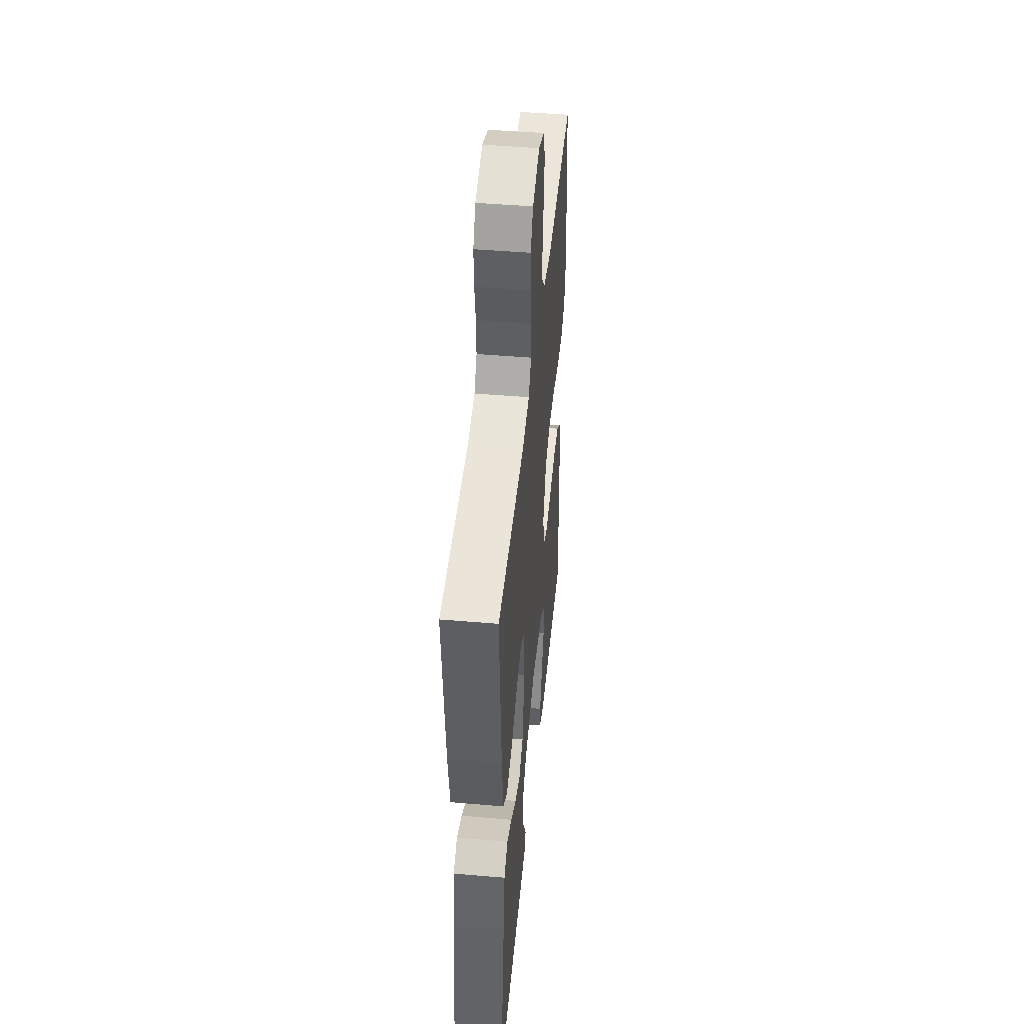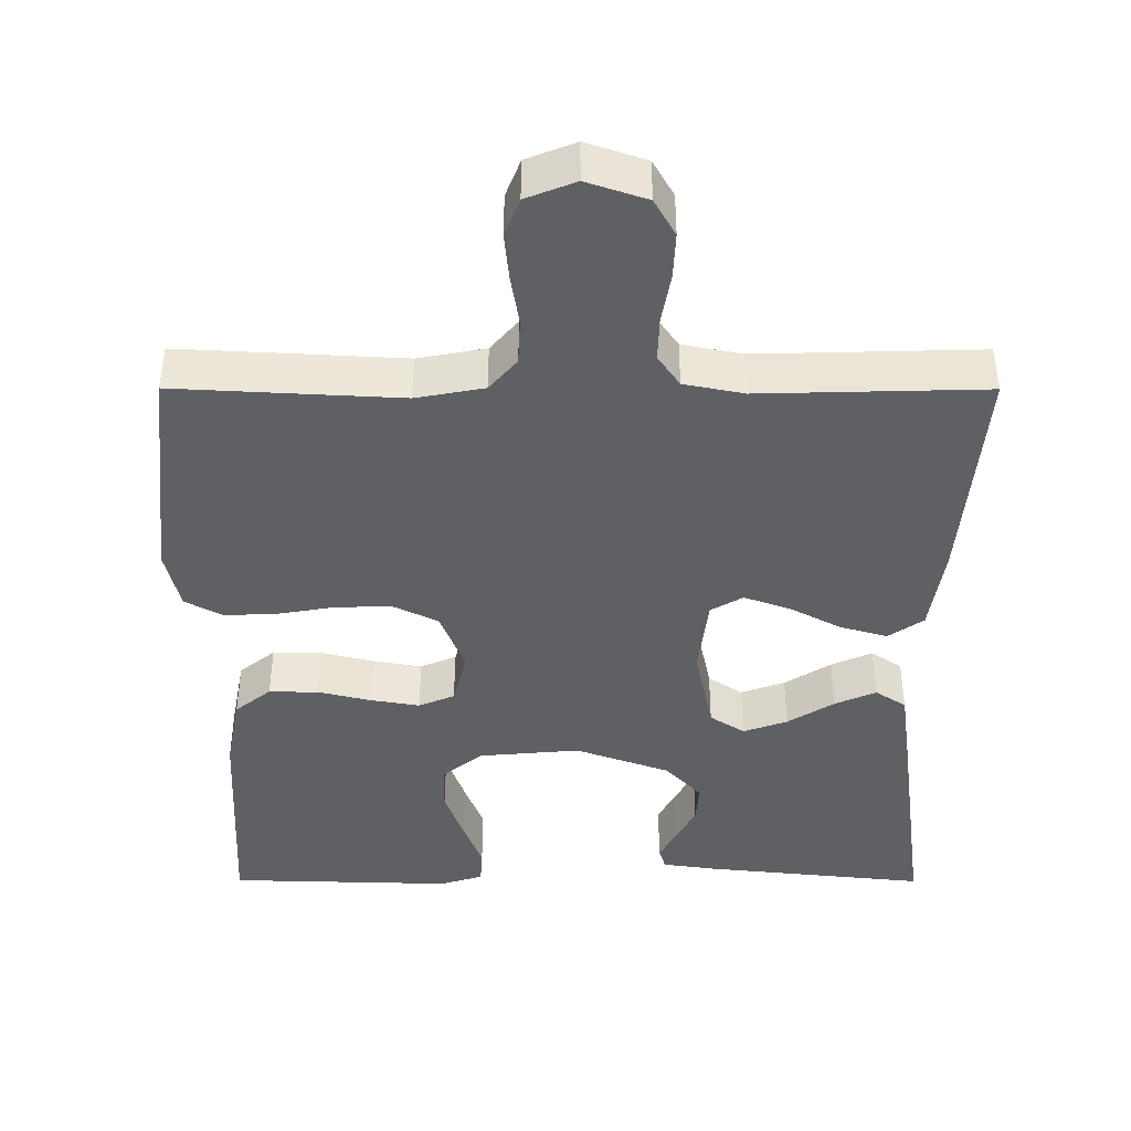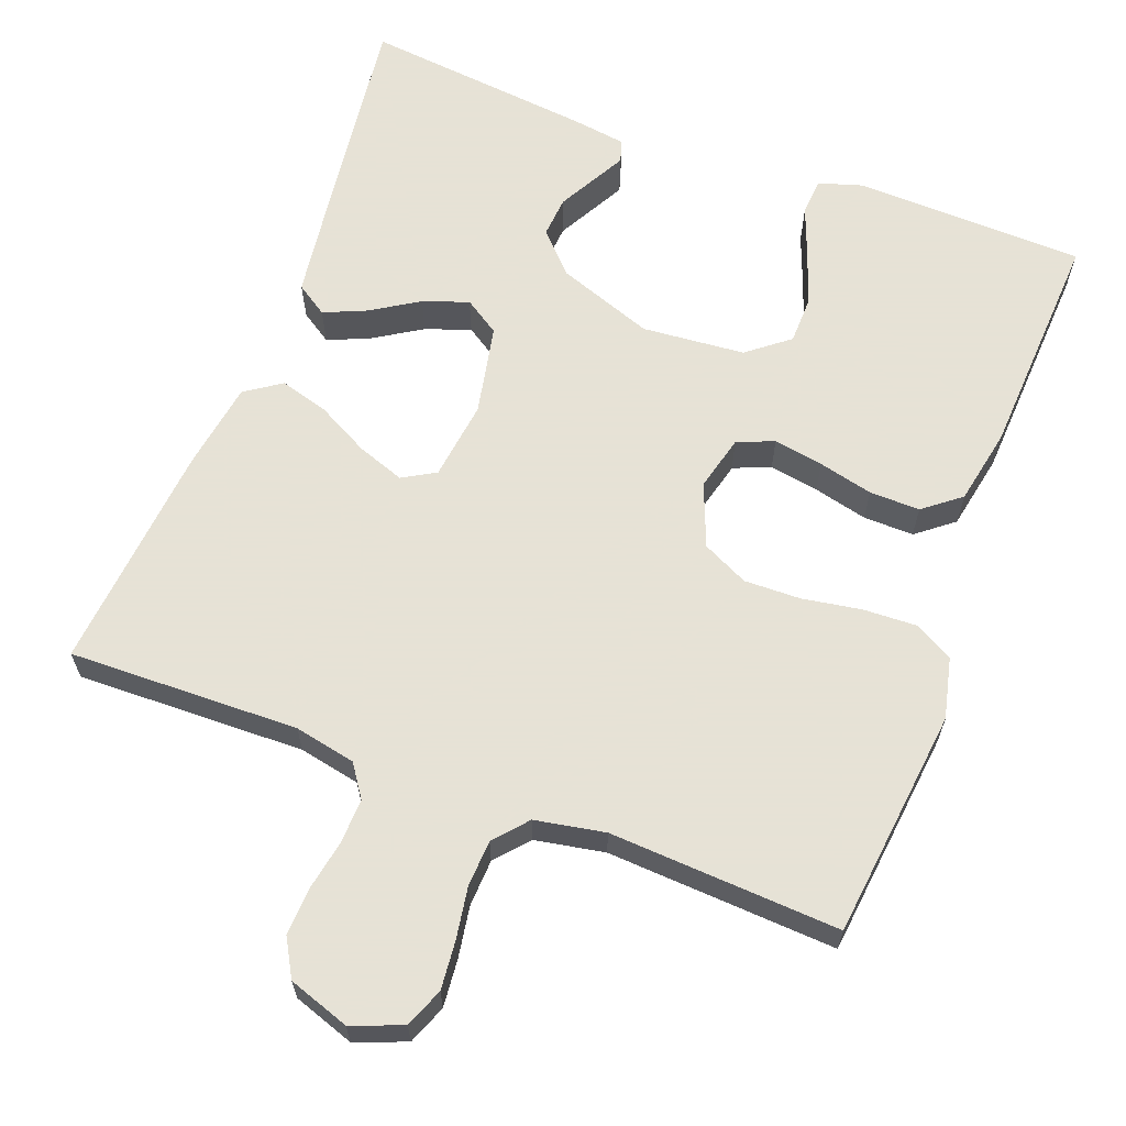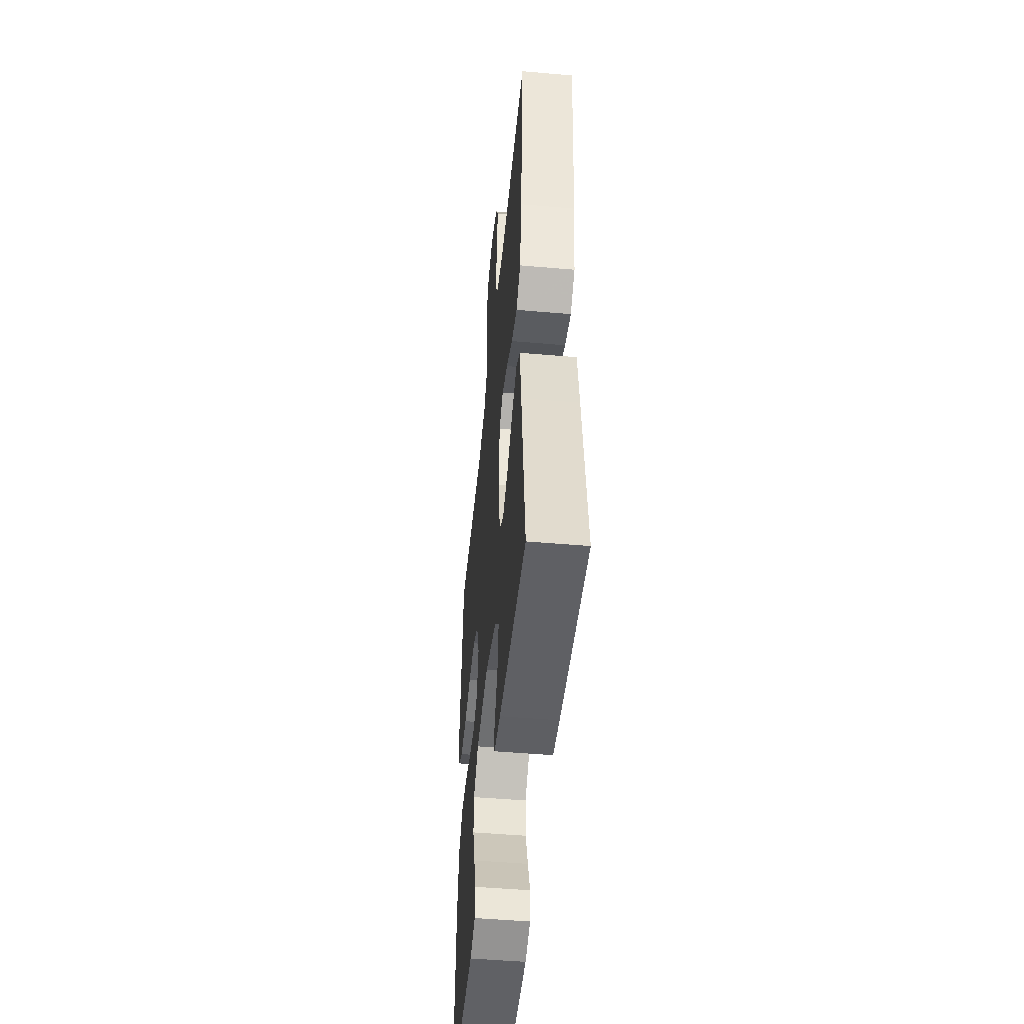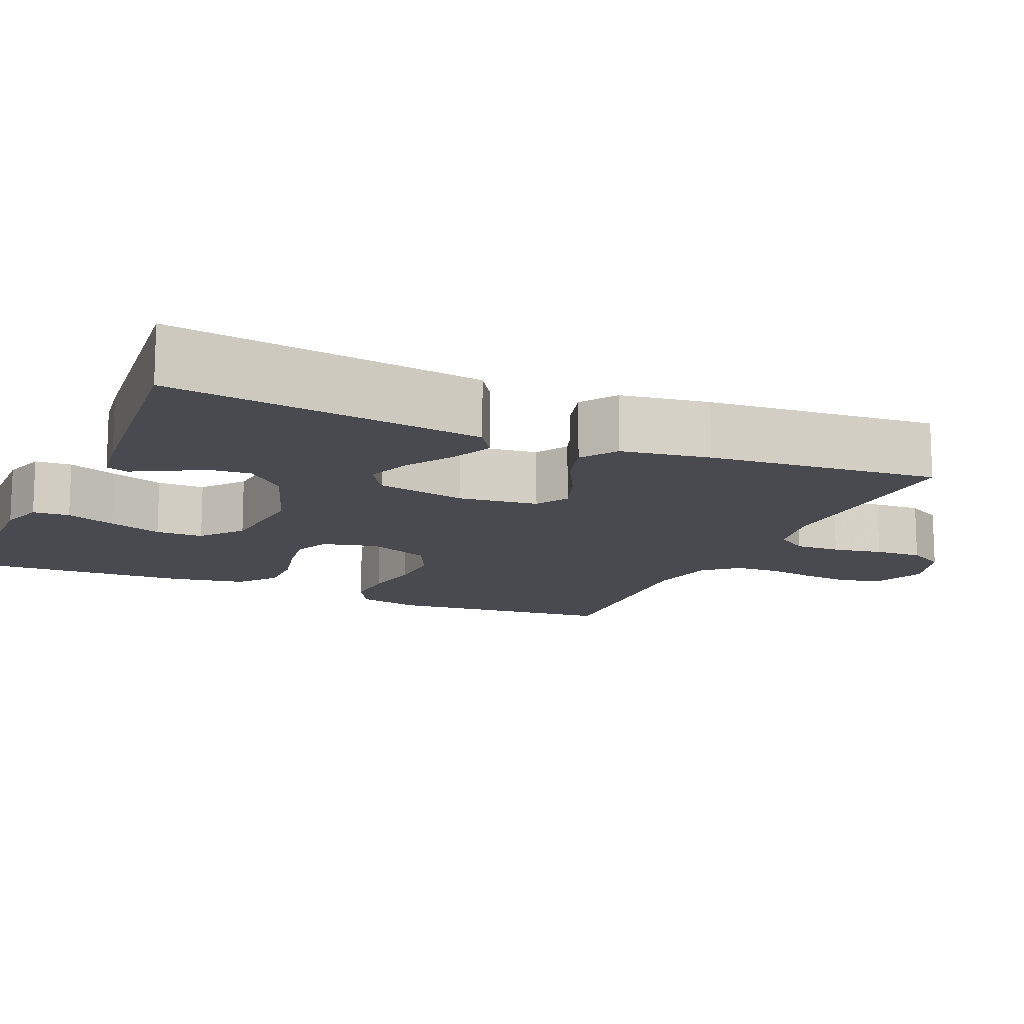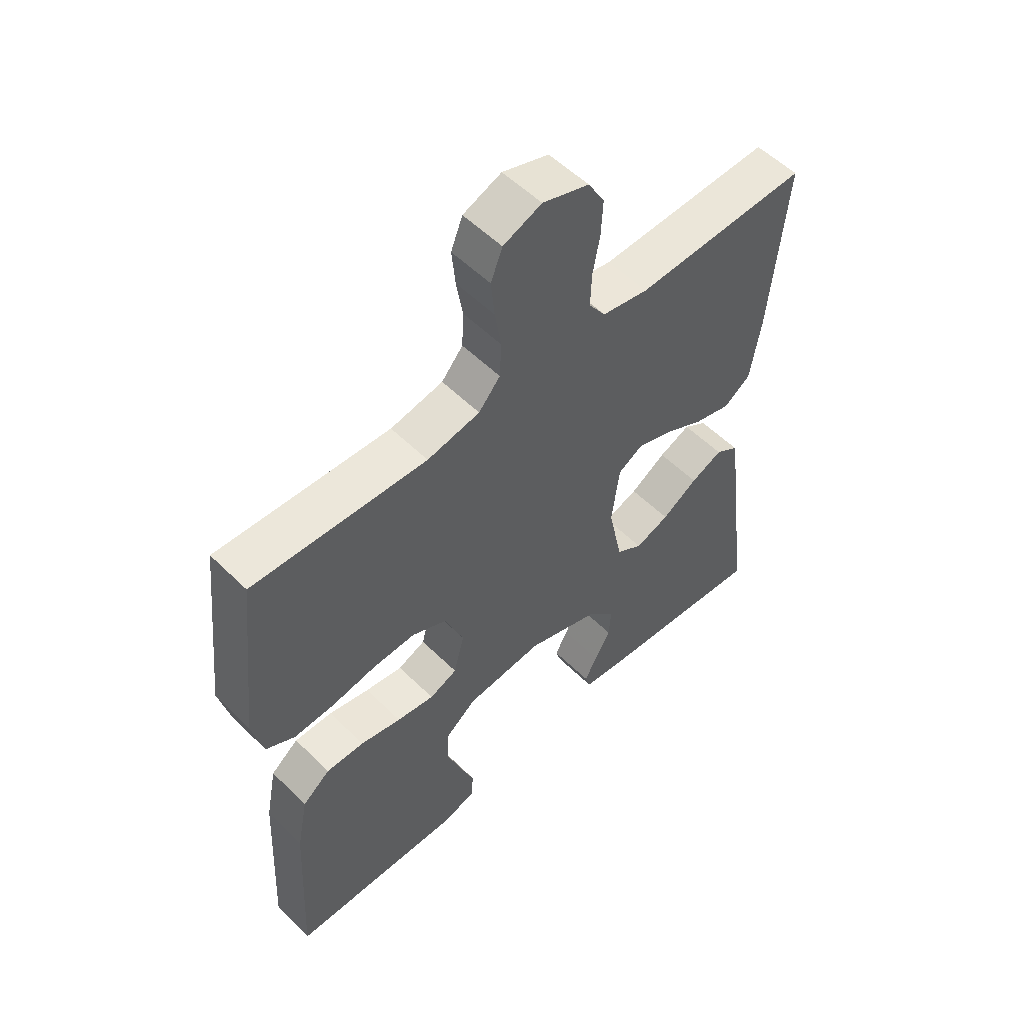
<metadata>
{"format":"obj","ext":"obj","renderer":"f3d","projection":"perspective","resolution":1024,"background":"white","views":[{"elev":46.0,"azim":-84.4,"up":"+Z"},{"elev":47.3,"azim":-179.9,"up":"+Z"},{"elev":63.8,"azim":20.8,"up":"+Y"},{"elev":-49.4,"azim":-95.5,"up":"+Z"},{"elev":-13.5,"azim":-113.8,"up":"+Y"},{"elev":54.8,"azim":136.0,"up":"+Z"}]}
</metadata>
<code>
v -0.5 0.07 -0.5
v -0.461 0.07 -0.2
v -0.446 0.07 -0.09
v -0.405 0.07 -0.063
v -0.35 0.07 -0.087
v -0.288 0.07 -0.126
v -0.229 0.07 -0.147
v -0.183 0.07 -0.117
v -0.159 0.07 0
v -0.172 0.07 0.104
v -0.215 0.07 0.129
v -0.277 0.07 0.107
v -0.345 0.07 0.071
v -0.408 0.07 0.053
v -0.455 0.07 0.085
v -0.473 0.07 0.2
v -0.5 0.07 0.5
v -0.2 0.07 0.492
v -0.12 0.07 0.508
v -0.091 0.07 0.55
v -0.093 0.07 0.609
v -0.105 0.07 0.674
v -0.108 0.07 0.736
v -0.08 0.07 0.785
v 0 0.07 0.812
v 0.066 0.07 0.786
v 0.086 0.07 0.735
v 0.08 0.07 0.672
v 0.069 0.07 0.605
v 0.072 0.07 0.544
v 0.109 0.07 0.501
v 0.2 0.07 0.484
v 0.5 0.07 0.5
v 0.533 0.07 0.2
v 0.514 0.07 0.12
v 0.464 0.07 0.093
v 0.394 0.07 0.096
v 0.317 0.07 0.109
v 0.243 0.07 0.111
v 0.183 0.07 0.082
v 0.15 0.07 0
v 0.168 0.07 -0.072
v 0.216 0.07 -0.092
v 0.281 0.07 -0.081
v 0.352 0.07 -0.064
v 0.418 0.07 -0.063
v 0.466 0.07 -0.101
v 0.485 0.07 -0.2
v 0.5 0.07 -0.5
v 0.2 0.07 -0.508
v 0.142 0.07 -0.49
v 0.139 0.07 -0.442
v 0.164 0.07 -0.377
v 0.189 0.07 -0.307
v 0.188 0.07 -0.245
v 0.134 0.07 -0.202
v 0 0.07 -0.19
v -0.126 0.07 -0.235
v -0.174 0.07 -0.286
v -0.17 0.07 -0.339
v -0.143 0.07 -0.389
v -0.121 0.07 -0.43
v -0.13 0.07 -0.459
v -0.2 0.07 -0.469
v -0.5 0 -0.5
v -0.461 0 -0.2
v -0.446 0 -0.09
v -0.405 0 -0.063
v -0.35 0 -0.087
v -0.288 0 -0.126
v -0.229 0 -0.147
v -0.183 0 -0.117
v -0.159 0 0
v -0.172 0 0.104
v -0.215 0 0.129
v -0.277 0 0.107
v -0.345 0 0.071
v -0.408 0 0.053
v -0.455 0 0.085
v -0.473 0 0.2
v -0.5 0 0.5
v -0.2 0 0.492
v -0.12 0 0.508
v -0.091 0 0.55
v -0.093 0 0.609
v -0.105 0 0.674
v -0.108 0 0.736
v -0.08 0 0.785
v 0 0 0.812
v 0.066 0 0.786
v 0.086 0 0.735
v 0.08 0 0.672
v 0.069 0 0.605
v 0.072 0 0.544
v 0.109 0 0.501
v 0.2 0 0.484
v 0.5 0 0.5
v 0.533 0 0.2
v 0.514 0 0.12
v 0.464 0 0.093
v 0.394 0 0.096
v 0.317 0 0.109
v 0.243 0 0.111
v 0.183 0 0.082
v 0.15 0 0
v 0.168 0 -0.072
v 0.216 0 -0.092
v 0.281 0 -0.081
v 0.352 0 -0.064
v 0.418 0 -0.063
v 0.466 0 -0.101
v 0.485 0 -0.2
v 0.5 0 -0.5
v 0.2 0 -0.508
v 0.142 0 -0.49
v 0.139 0 -0.442
v 0.164 0 -0.377
v 0.189 0 -0.307
v 0.188 0 -0.245
v 0.134 0 -0.202
v 0 0 -0.19
v -0.126 0 -0.235
v -0.174 0 -0.286
v -0.17 0 -0.339
v -0.143 0 -0.389
v -0.121 0 -0.43
v -0.13 0 -0.459
v -0.2 0 -0.469
f 4 5 6
f 3 4 6
f 2 3 6
f 1 2 6
f 64 1 6
f 63 64 6
f 62 63 6
f 61 62 6
f 60 61 6
f 59 60 6 7
f 58 59 7 8
f 57 58 8 9
f 56 57 9 10
f 55 56 10
f 51 52 53
f 50 51 53
f 49 50 53
f 48 49 53
f 47 48 53
f 46 47 53
f 45 46 53
f 44 45 53
f 44 53 54
f 43 44 54 55
f 36 37 38
f 35 36 38
f 34 35 38
f 33 34 38
f 32 33 38
f 31 32 38 39
f 30 31 39 40
f 27 28 29
f 26 27 29
f 25 26 29
f 24 25 29
f 23 24 29
f 22 23 29
f 21 22 29
f 20 21 29 30
f 30 40 41
f 20 30 41
f 19 20 41
f 16 17 18
f 15 16 18
f 14 15 18
f 13 14 18
f 12 13 18
f 11 12 18 19
f 42 43 55
f 42 55 10
f 19 41 42
f 11 19 42
f 10 11 42
f 70 69 68
f 70 68 67
f 70 67 66
f 70 66 65
f 70 65 128
f 70 128 127
f 70 127 126
f 70 126 125
f 70 125 124
f 71 70 124 123
f 72 71 123 122
f 73 72 122 121
f 74 73 121 120
f 74 120 119
f 117 116 115
f 117 115 114
f 117 114 113
f 117 113 112
f 117 112 111
f 117 111 110
f 117 110 109
f 117 109 108
f 118 117 108
f 119 118 108 107
f 102 101 100
f 102 100 99
f 102 99 98
f 102 98 97
f 102 97 96
f 103 102 96 95
f 104 103 95 94
f 93 92 91
f 93 91 90
f 93 90 89
f 93 89 88
f 93 88 87
f 93 87 86
f 93 86 85
f 94 93 85 84
f 105 104 94
f 105 94 84
f 105 84 83
f 82 81 80
f 82 80 79
f 82 79 78
f 82 78 77
f 82 77 76
f 83 82 76 75
f 119 107 106
f 74 119 106
f 106 105 83
f 106 83 75
f 106 75 74
f 1 65 66 2
f 2 66 67 3
f 3 67 68 4
f 4 68 69 5
f 5 69 70 6
f 6 70 71 7
f 7 71 72 8
f 8 72 73 9
f 9 73 74 10
f 10 74 75 11
f 11 75 76 12
f 12 76 77 13
f 13 77 78 14
f 14 78 79 15
f 15 79 80 16
f 16 80 81 17
f 17 81 82 18
f 18 82 83 19
f 19 83 84 20
f 20 84 85 21
f 21 85 86 22
f 22 86 87 23
f 23 87 88 24
f 24 88 89 25
f 25 89 90 26
f 26 90 91 27
f 27 91 92 28
f 28 92 93 29
f 29 93 94 30
f 30 94 95 31
f 31 95 96 32
f 32 96 97 33
f 33 97 98 34
f 34 98 99 35
f 35 99 100 36
f 36 100 101 37
f 37 101 102 38
f 38 102 103 39
f 39 103 104 40
f 40 104 105 41
f 41 105 106 42
f 42 106 107 43
f 43 107 108 44
f 44 108 109 45
f 45 109 110 46
f 46 110 111 47
f 47 111 112 48
f 48 112 113 49
f 49 113 114 50
f 50 114 115 51
f 51 115 116 52
f 52 116 117 53
f 53 117 118 54
f 54 118 119 55
f 55 119 120 56
f 56 120 121 57
f 57 121 122 58
f 58 122 123 59
f 59 123 124 60
f 60 124 125 61
f 61 125 126 62
f 62 126 127 63
f 63 127 128 64
f 64 128 65 1

</code>
